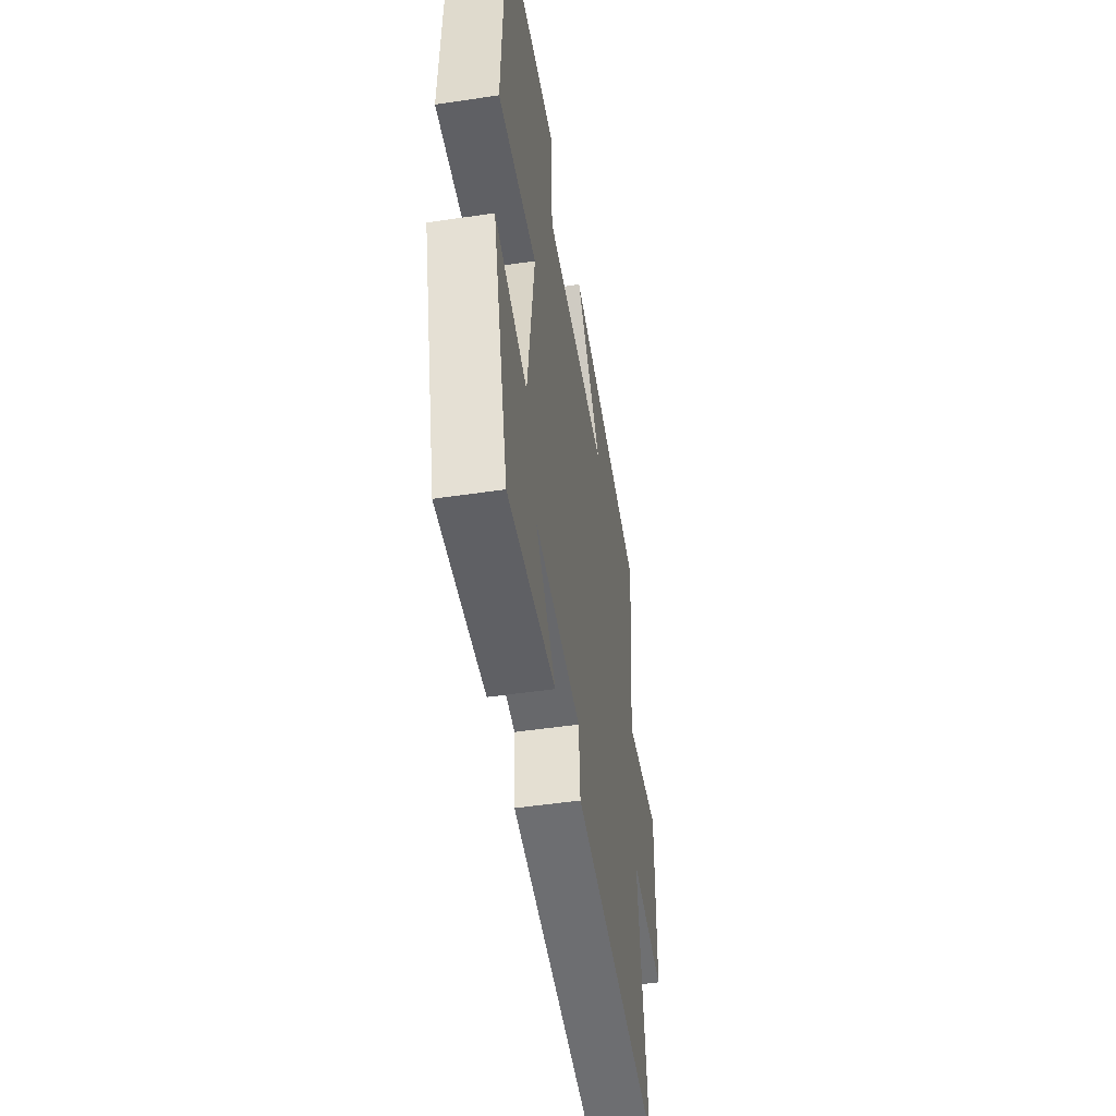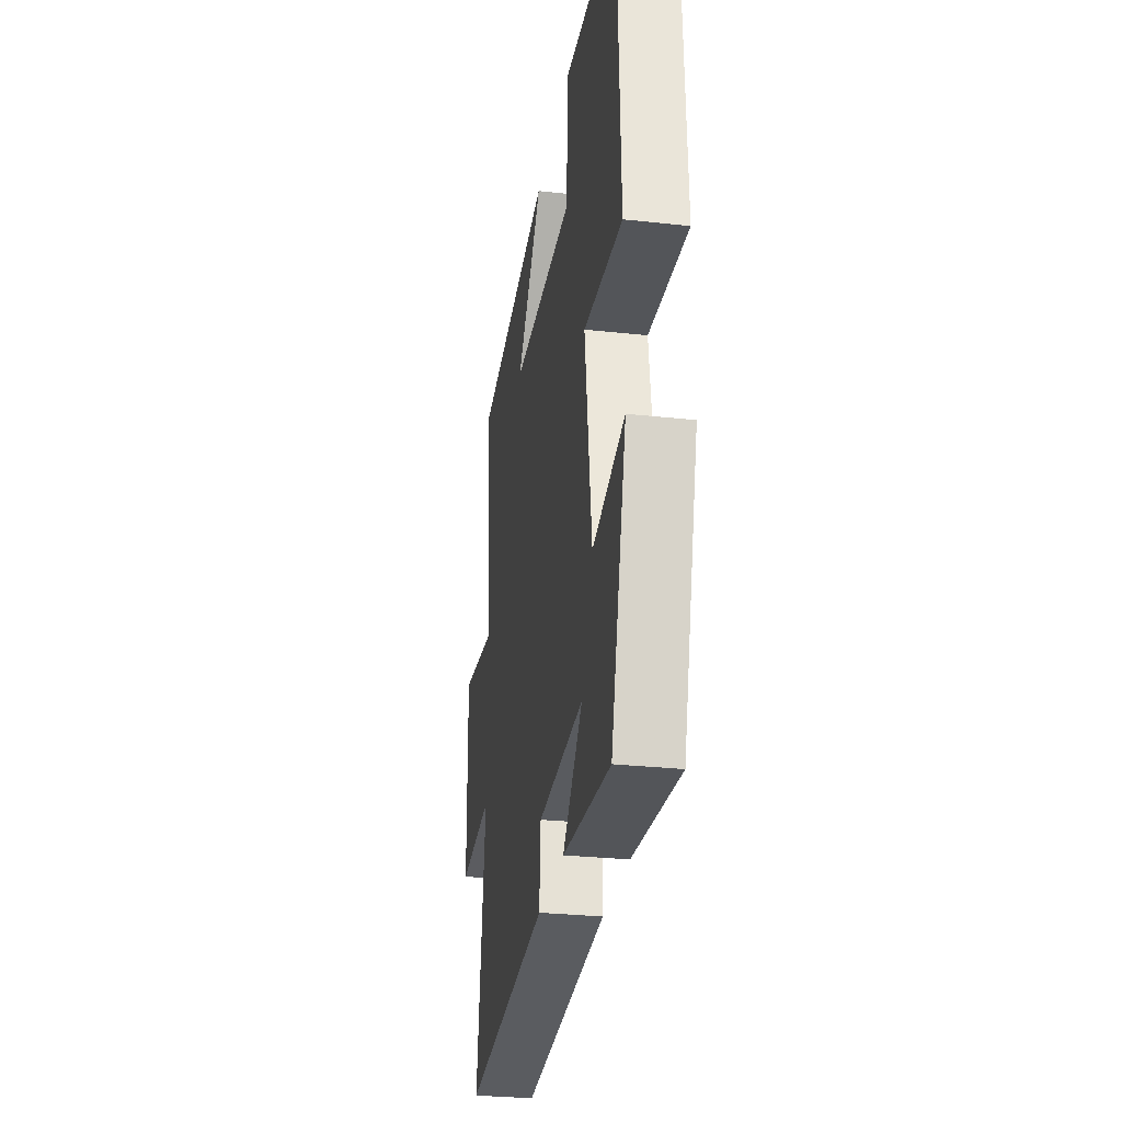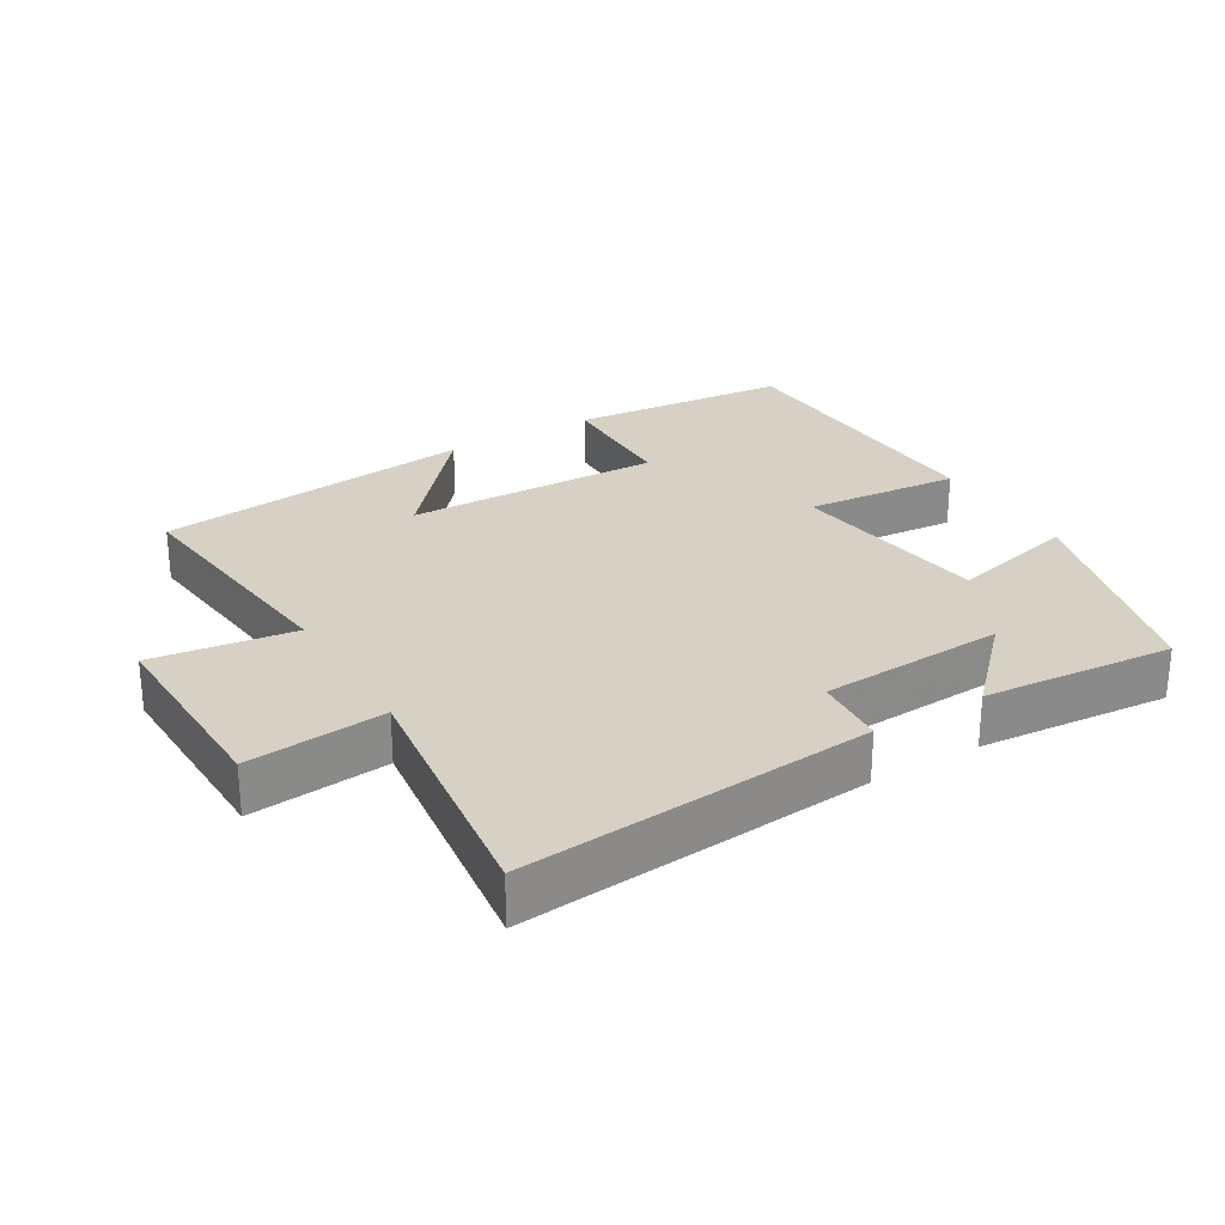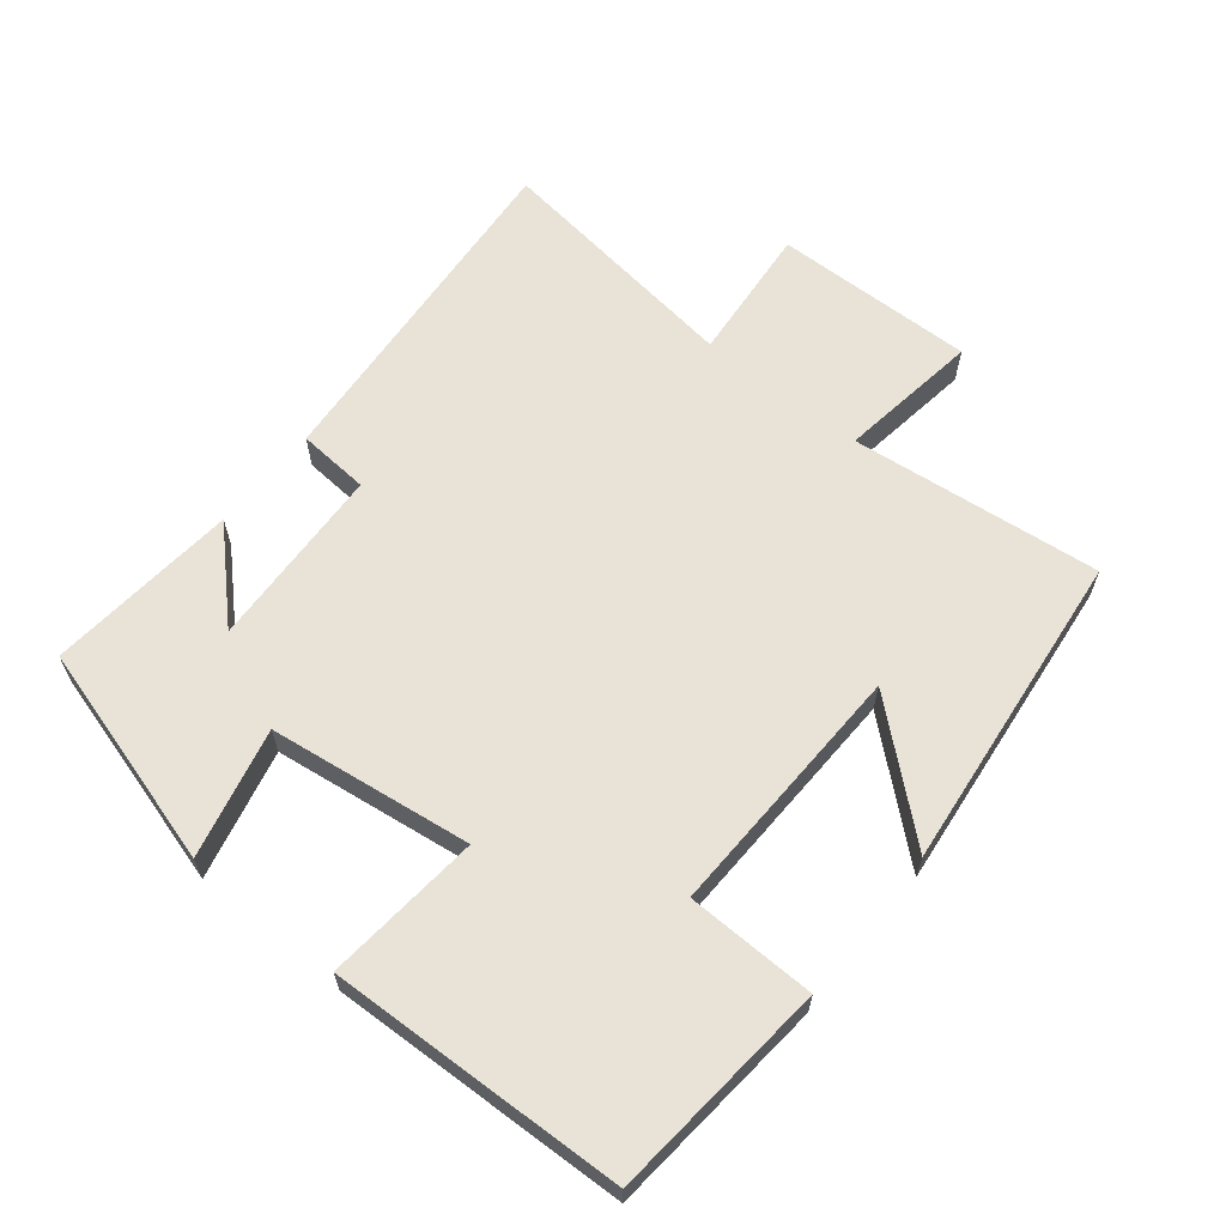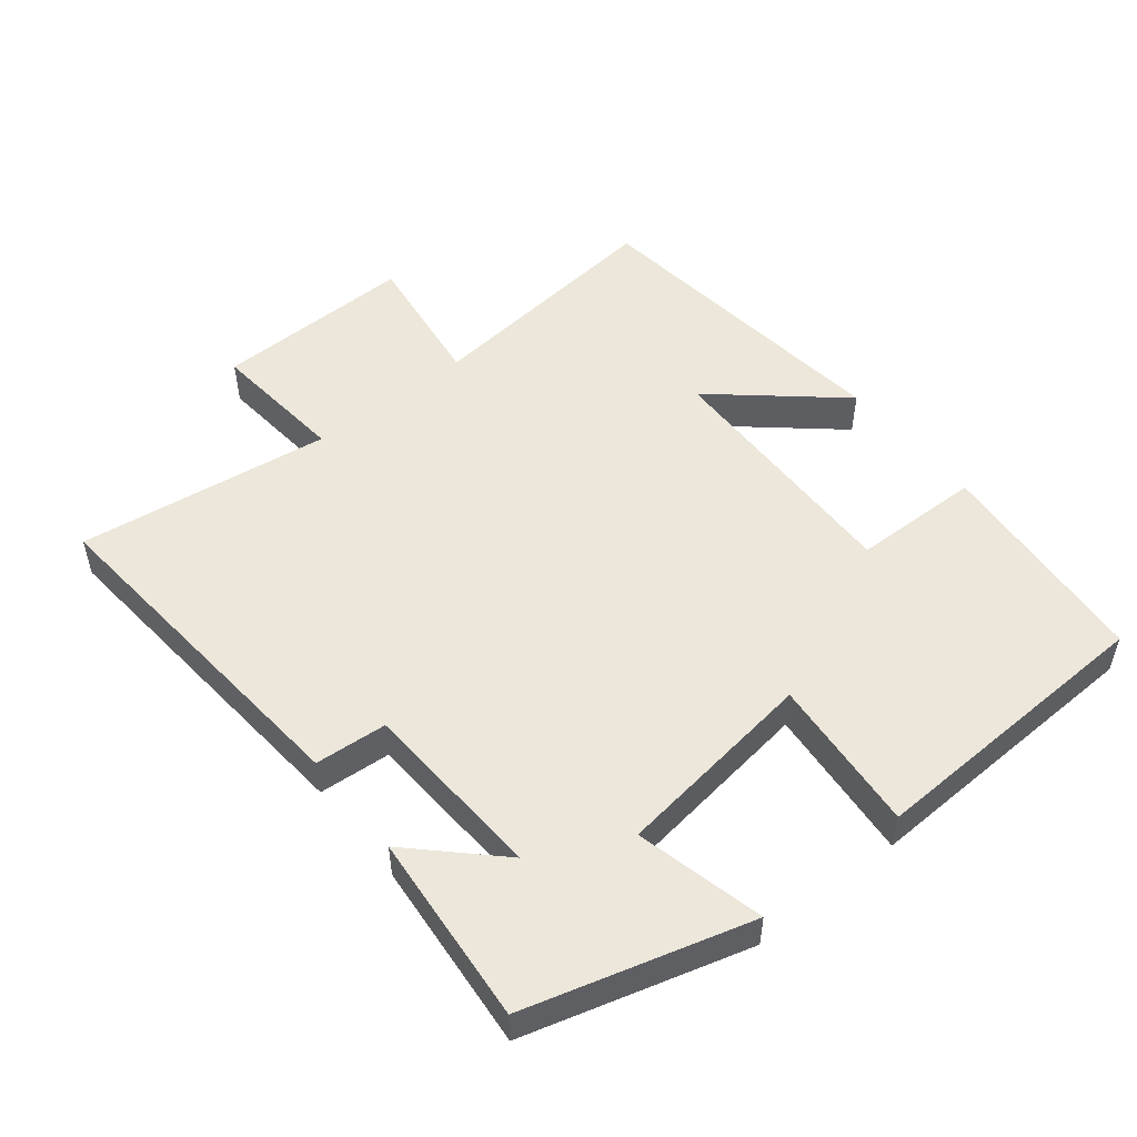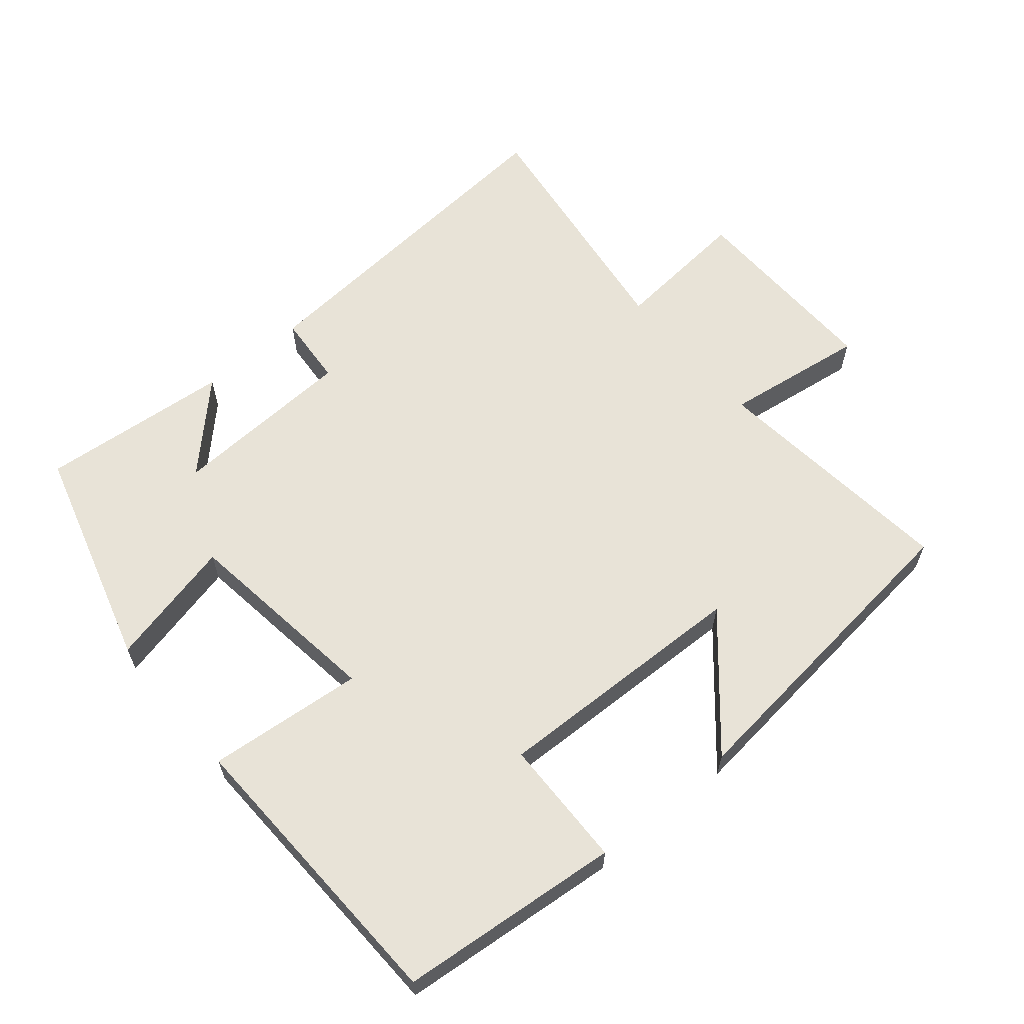
<metadata>
{"format":"obj","ext":"obj","renderer":"f3d","projection":"perspective","resolution":1024,"background":"white","views":[{"elev":-49.7,"azim":-80.7,"up":"+Z"},{"elev":-29.3,"azim":-99.2,"up":"+Z"},{"elev":26.9,"azim":149.0,"up":"+Y"},{"elev":62.5,"azim":-51.0,"up":"+Y"},{"elev":51.4,"azim":-128.8,"up":"+Y"},{"elev":61.7,"azim":-39.9,"up":"+Y"}]}
</metadata>
<code>
v 0.54 0.07 0.447
v 0.5 0.07 0.079
v 0.709 0.07 0.108
v 0.703 0.07 -0.188
v 0.5 0.07 -0.169
v 0.55 0.07 -0.543
v 0.036 0.07 -0.5
v 0.028 0.07 -0.394
v -0.244 0.07 -0.38
v -0.126 0.07 -0.5
v -0.407 0.07 -0.525
v -0.5 0.07 -0.197
v -0.311 0.07 -0.242
v -0.271 0.07 0.056
v -0.5 0.07 0.035
v -0.484 0.07 0.47
v -0.159 0.07 0.5
v -0.155 0.07 0.31
v 0.223 0.07 0.32
v 0.067 0.07 0.5
v 0.54 0 0.447
v 0.5 0 0.079
v 0.709 0 0.108
v 0.703 0 -0.188
v 0.5 0 -0.169
v 0.55 0 -0.543
v 0.036 0 -0.5
v 0.028 0 -0.394
v -0.244 0 -0.38
v -0.126 0 -0.5
v -0.407 0 -0.525
v -0.5 0 -0.197
v -0.311 0 -0.242
v -0.271 0 0.056
v -0.5 0 0.035
v -0.484 0 0.47
v -0.159 0 0.5
v -0.155 0 0.31
v 0.223 0 0.32
v 0.067 0 0.5
f 19 20 1 2
f 18 19 2
f 16 17 18
f 15 16 18
f 14 15 18
f 13 14 18 2
f 11 12 13
f 9 10 11
f 9 11 13
f 13 2 3
f 9 13 3
f 8 9 3
f 5 6 7 8
f 3 4 5
f 3 5 8
f 22 21 40 39
f 22 39 38
f 38 37 36
f 38 36 35
f 38 35 34
f 22 38 34 33
f 33 32 31
f 31 30 29
f 33 31 29
f 23 22 33
f 23 33 29
f 23 29 28
f 28 27 26 25
f 25 24 23
f 28 25 23
f 1 21 22 2
f 2 22 23 3
f 3 23 24 4
f 4 24 25 5
f 5 25 26 6
f 6 26 27 7
f 7 27 28 8
f 8 28 29 9
f 9 29 30 10
f 10 30 31 11
f 11 31 32 12
f 12 32 33 13
f 13 33 34 14
f 14 34 35 15
f 15 35 36 16
f 16 36 37 17
f 17 37 38 18
f 18 38 39 19
f 19 39 40 20
f 20 40 21 1

</code>
